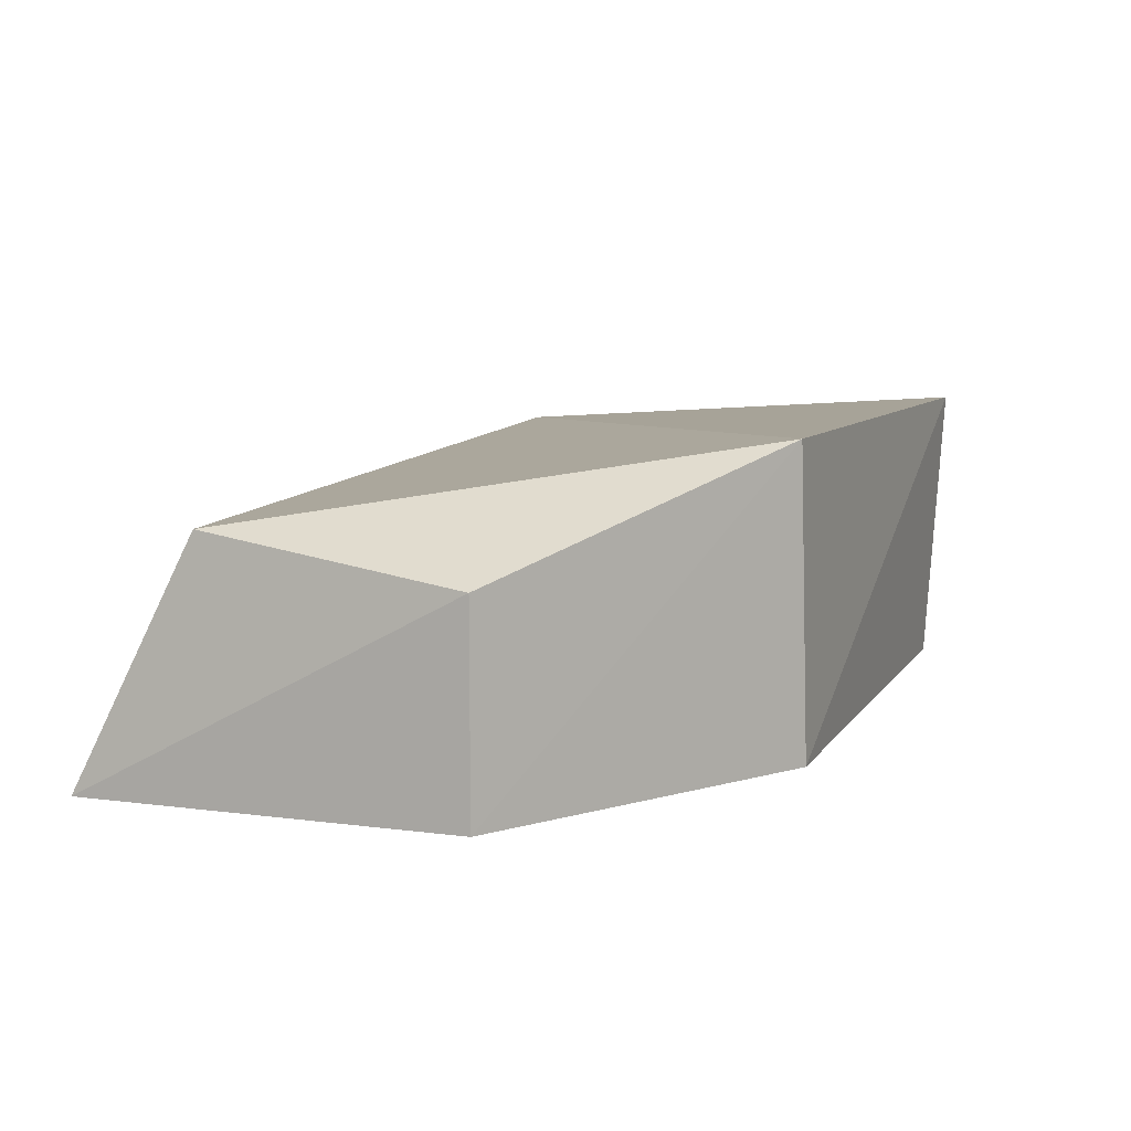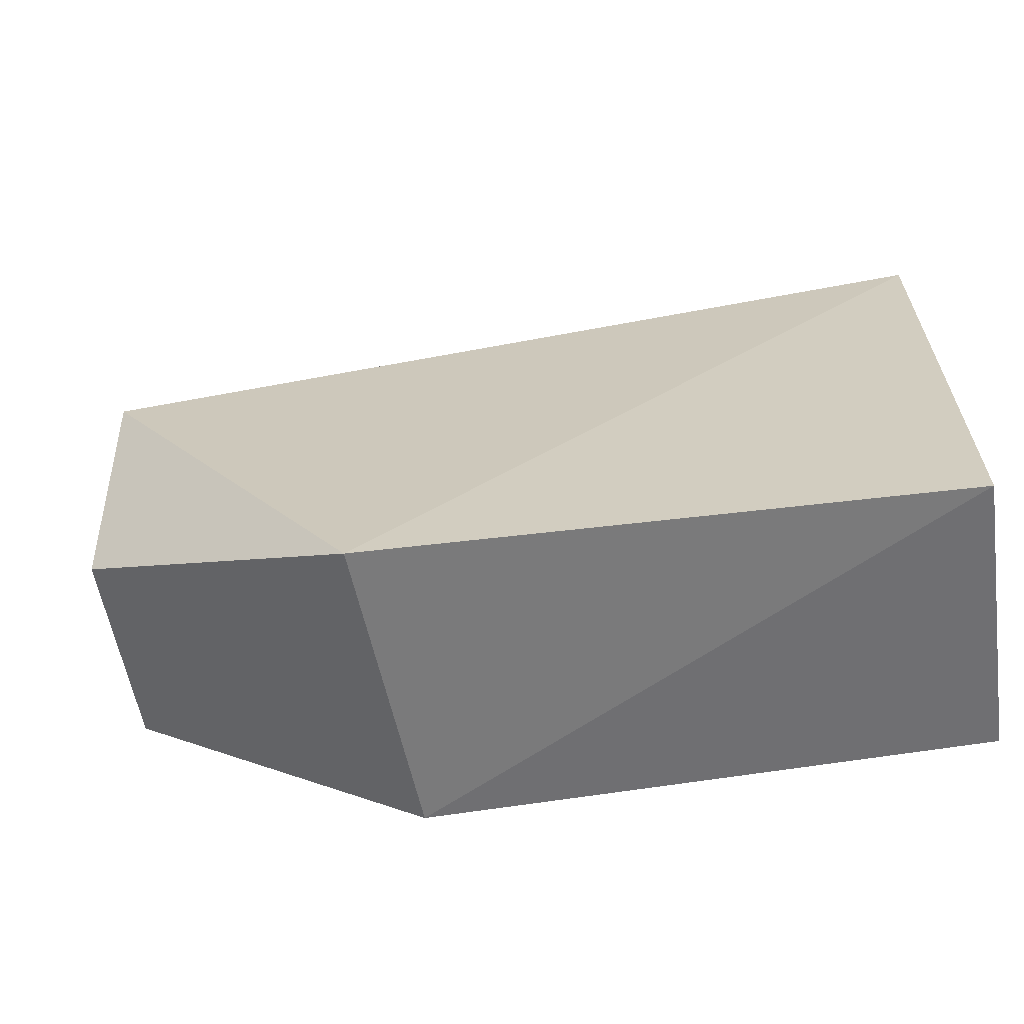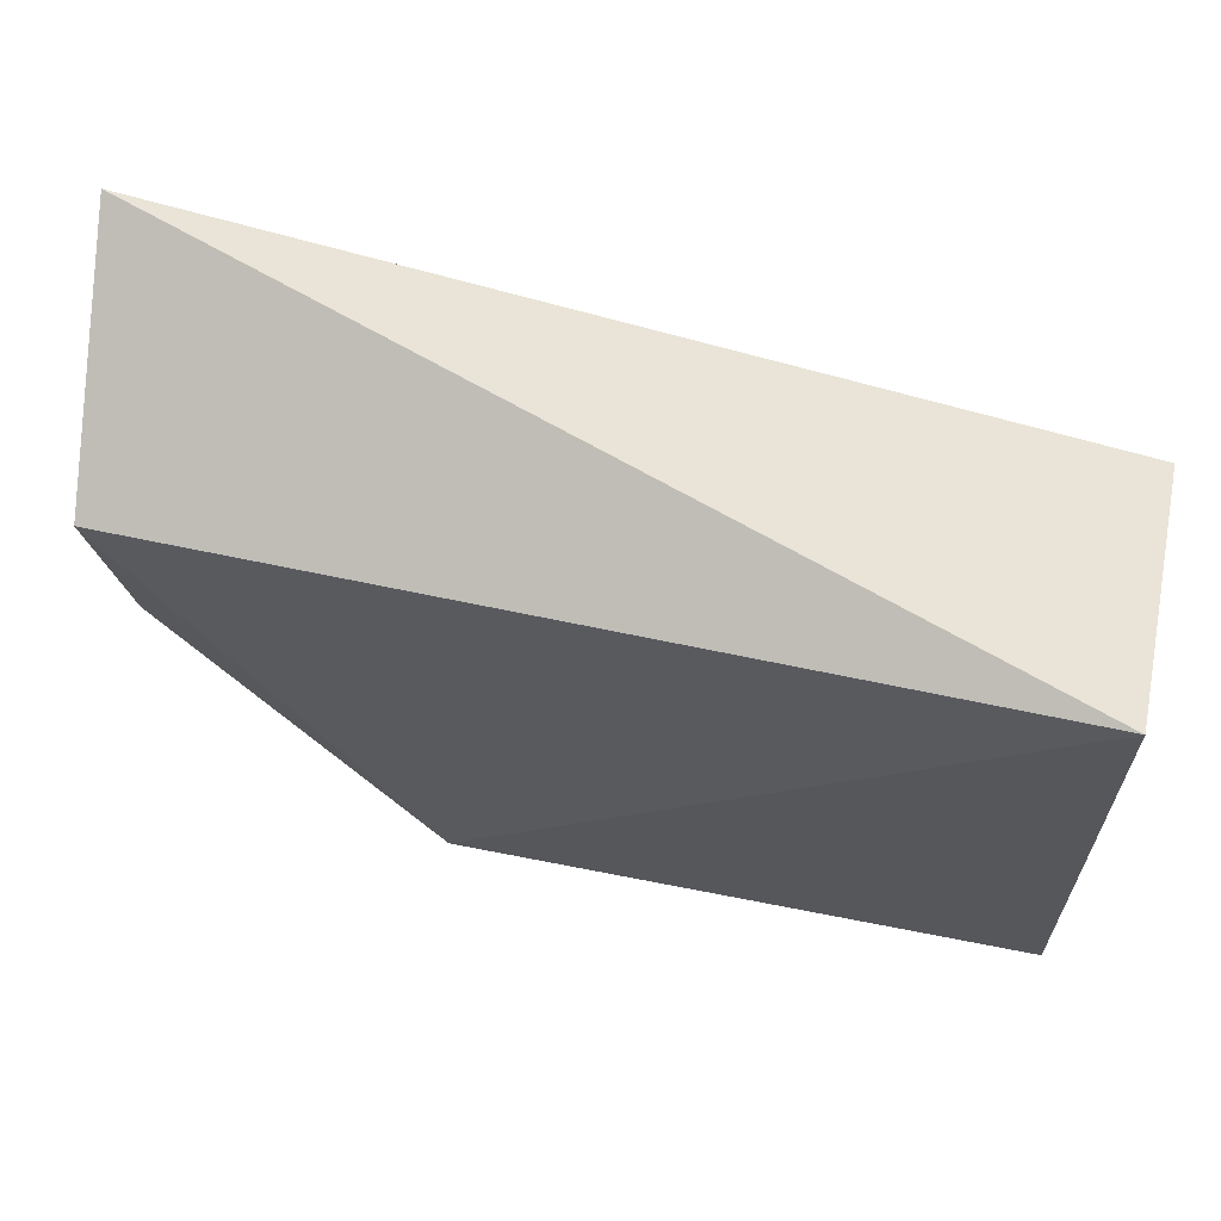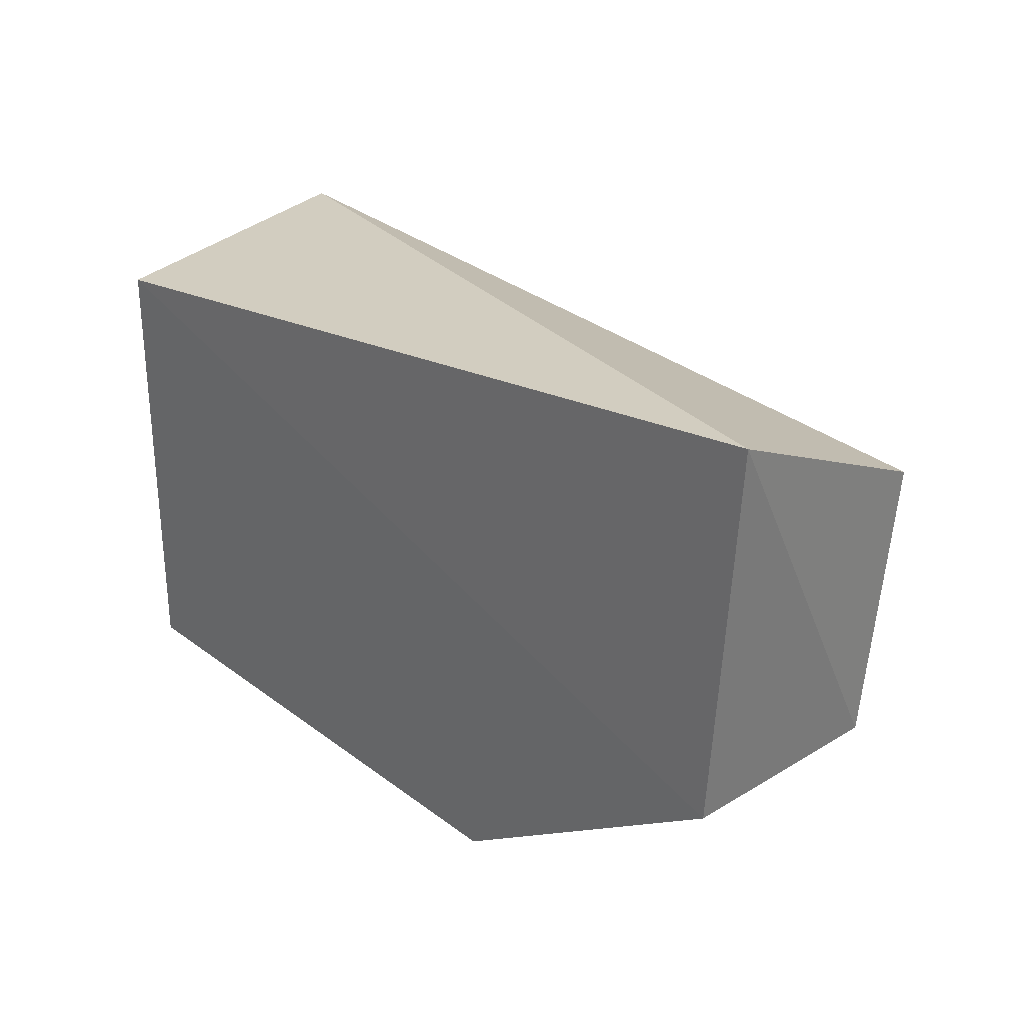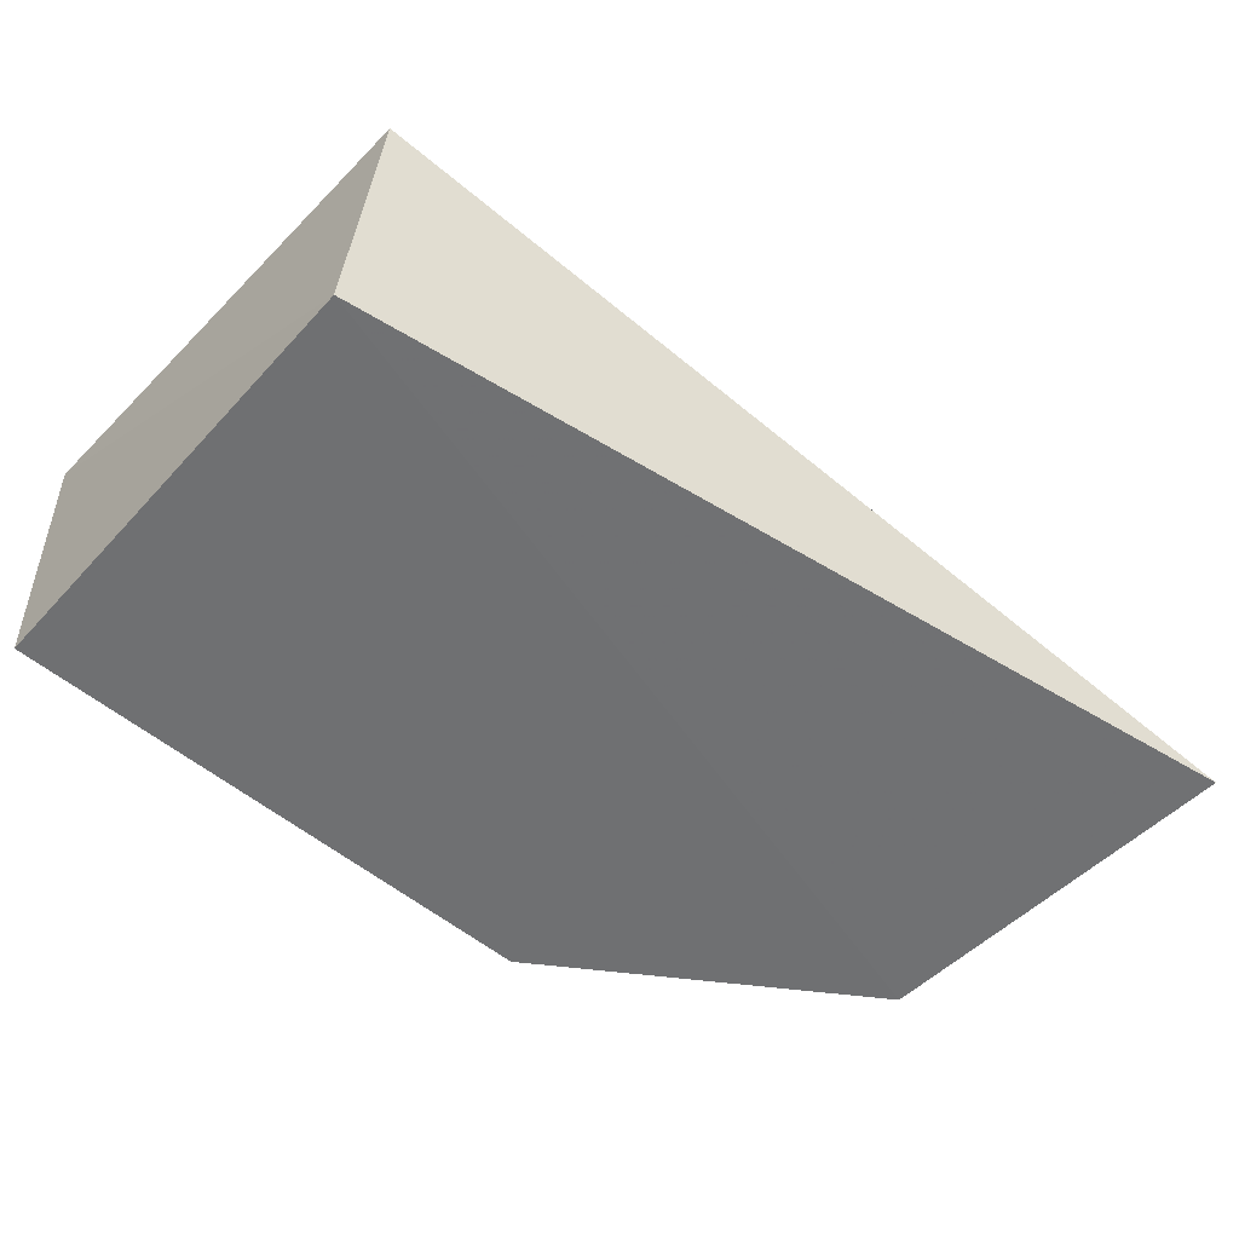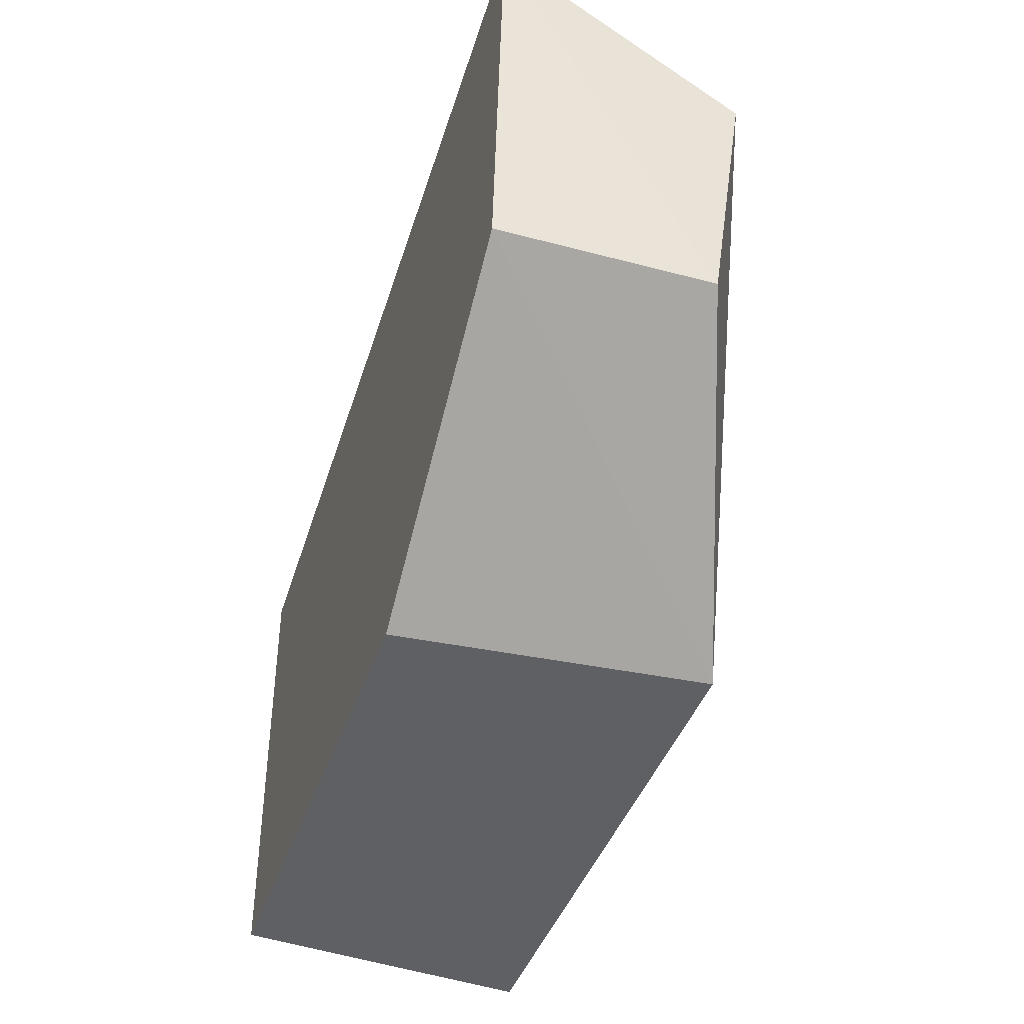
<metadata>
{"format":"obj","ext":"obj","renderer":"f3d","projection":"perspective","resolution":1024,"background":"white","views":[{"elev":10.1,"azim":110.7,"up":"+Y"},{"elev":-57.7,"azim":-170.1,"up":"+Z"},{"elev":67.4,"azim":-168.2,"up":"+Z"},{"elev":29.2,"azim":48.0,"up":"+Z"},{"elev":-54.8,"azim":-41.4,"up":"+Y"},{"elev":-41.5,"azim":72.1,"up":"+Z"}]}
</metadata>
<code>
v 0.03367 0.002279 0.08066
v 0.03124 0.02552 0.06946
v -0.05135 0.02642 0.07142
v -0.05198 0.03038 0.02334
v 0.001645 0.002015 0.02487
v 0.002867 0.03168 0.02549
v 0.03146 0.002015 0.04475
v -0.05135 0.002015 0.06793
v 0.03146 0.02189 0.04475
v -0.05135 0.002015 0.02487
f 1 2 3
f 6 3 2
f 6 4 3
f 6 5 4
f 7 5 6
f 8 1 3
f 8 3 4
f 8 7 1
f 8 5 7
f 9 2 1
f 9 1 7
f 9 7 6
f 9 6 2
f 10 8 4
f 10 4 5
f 10 5 8

</code>
